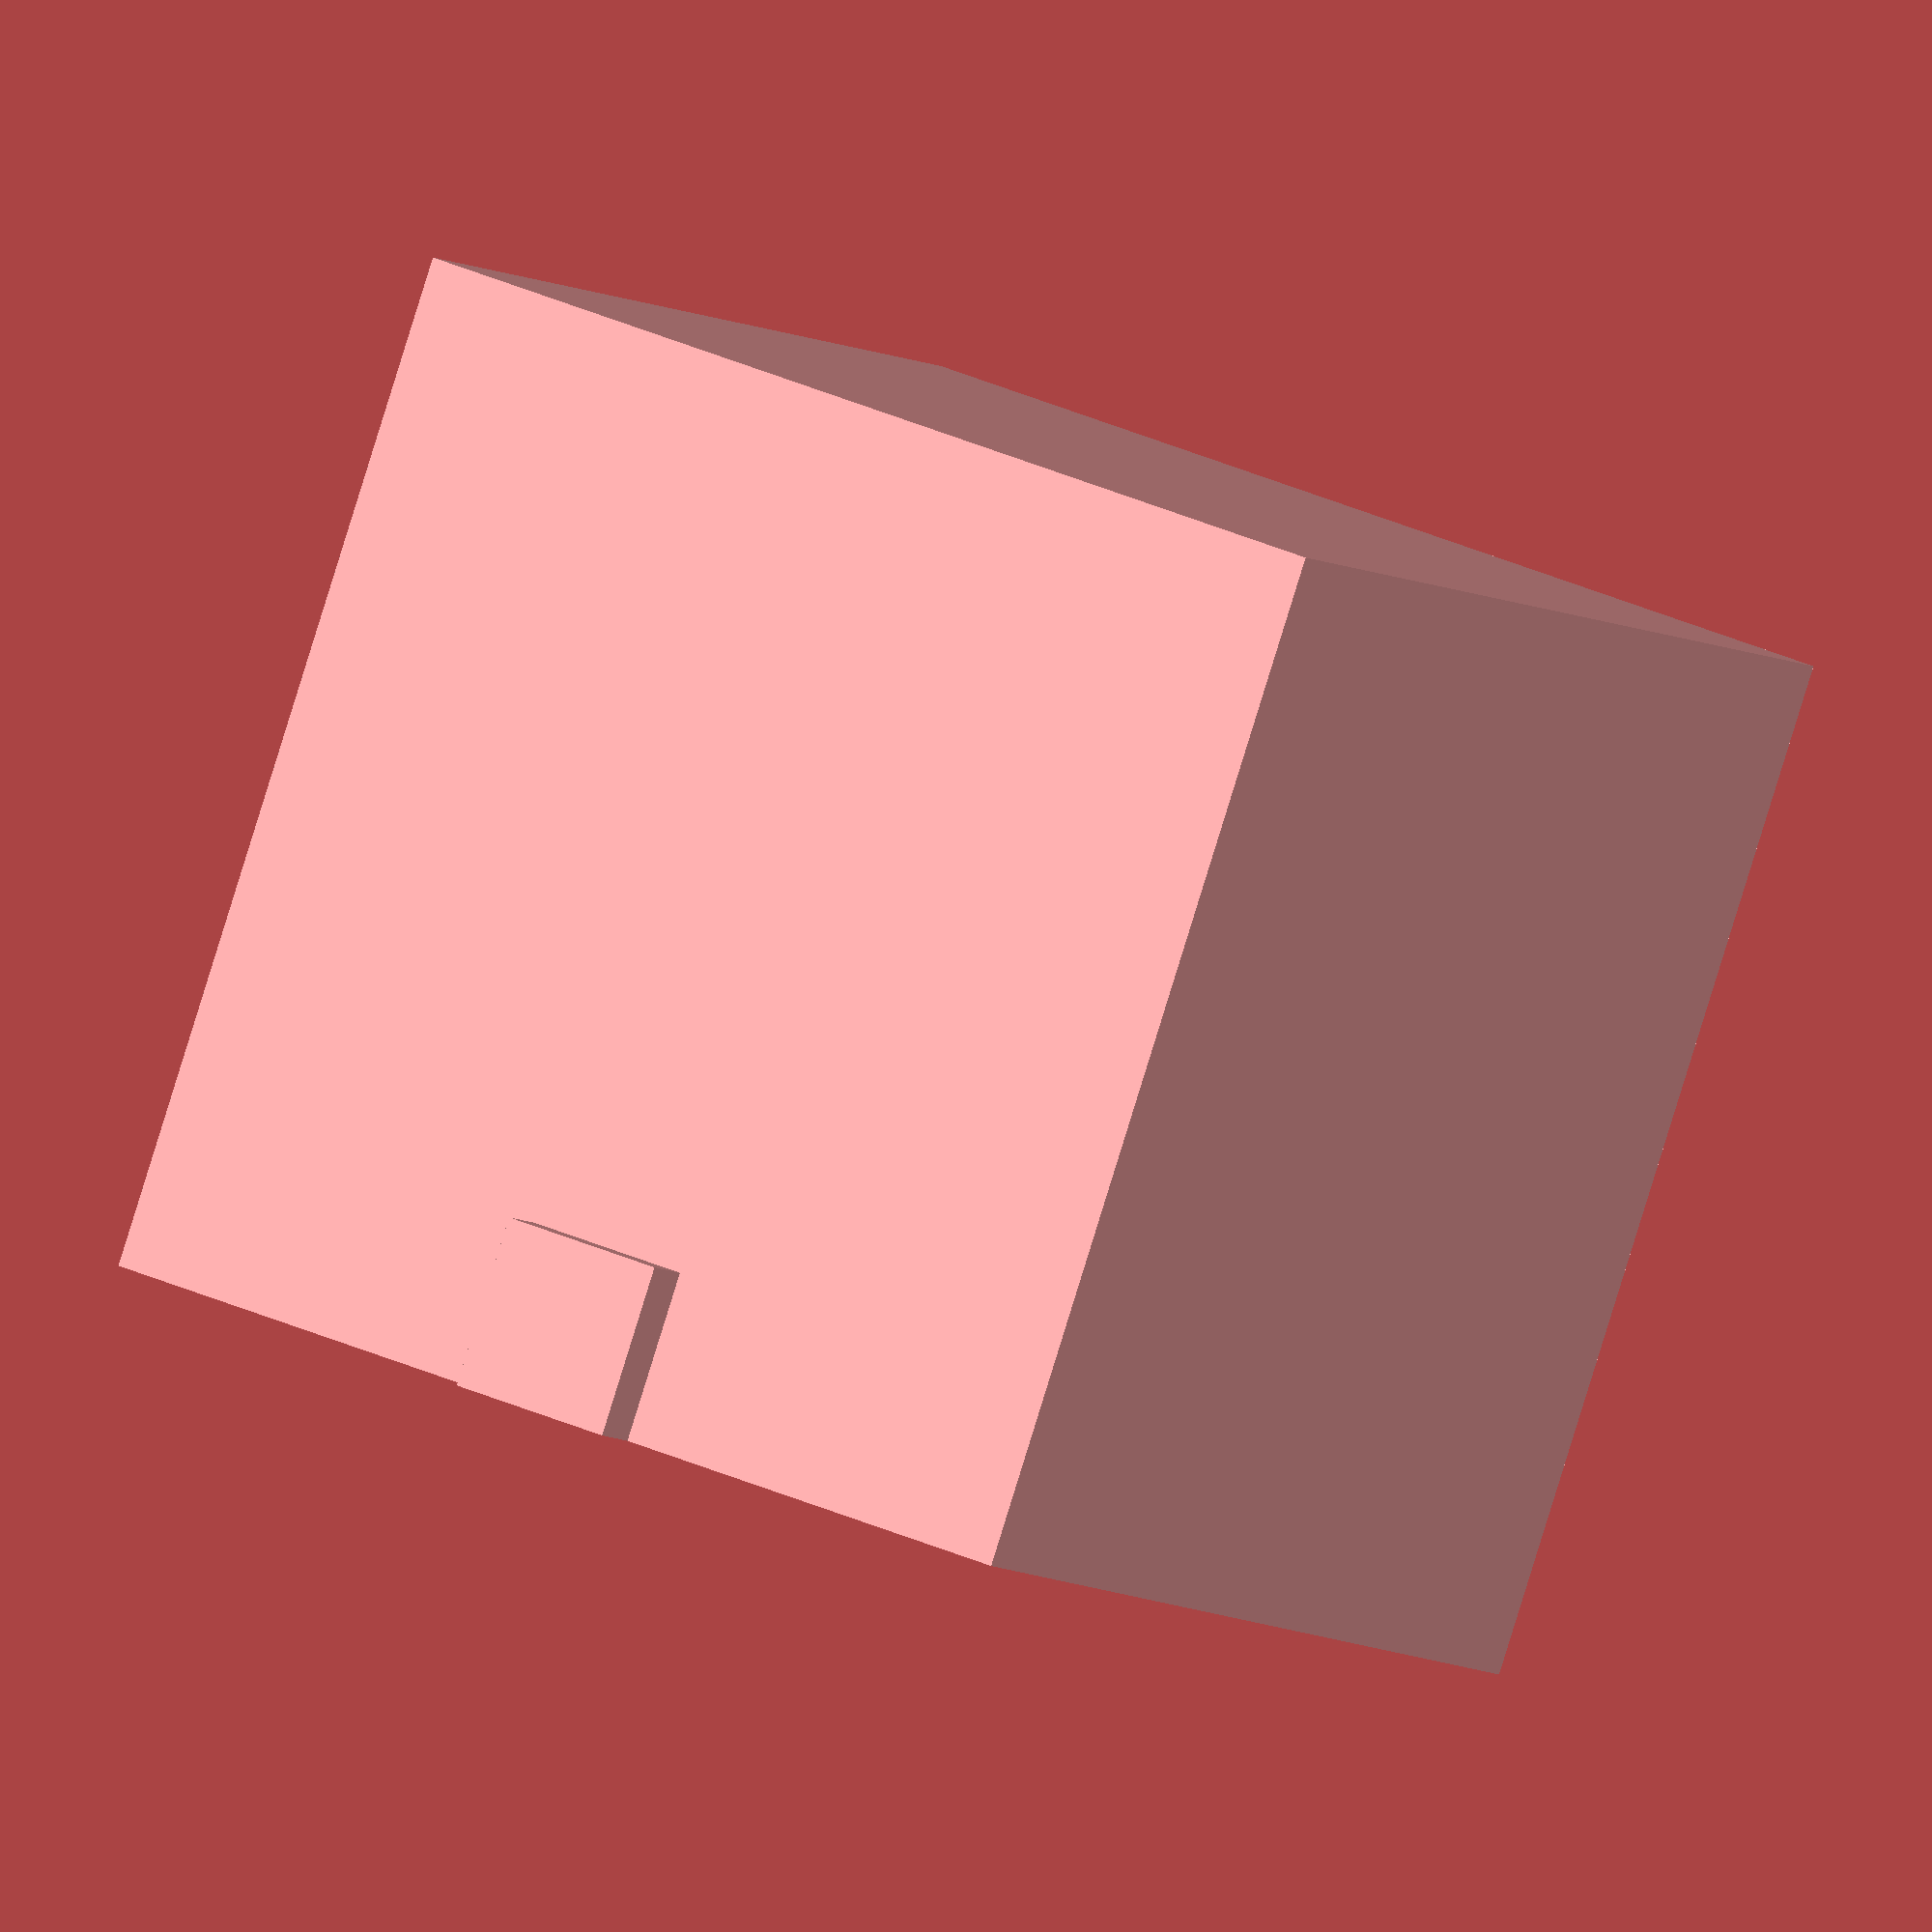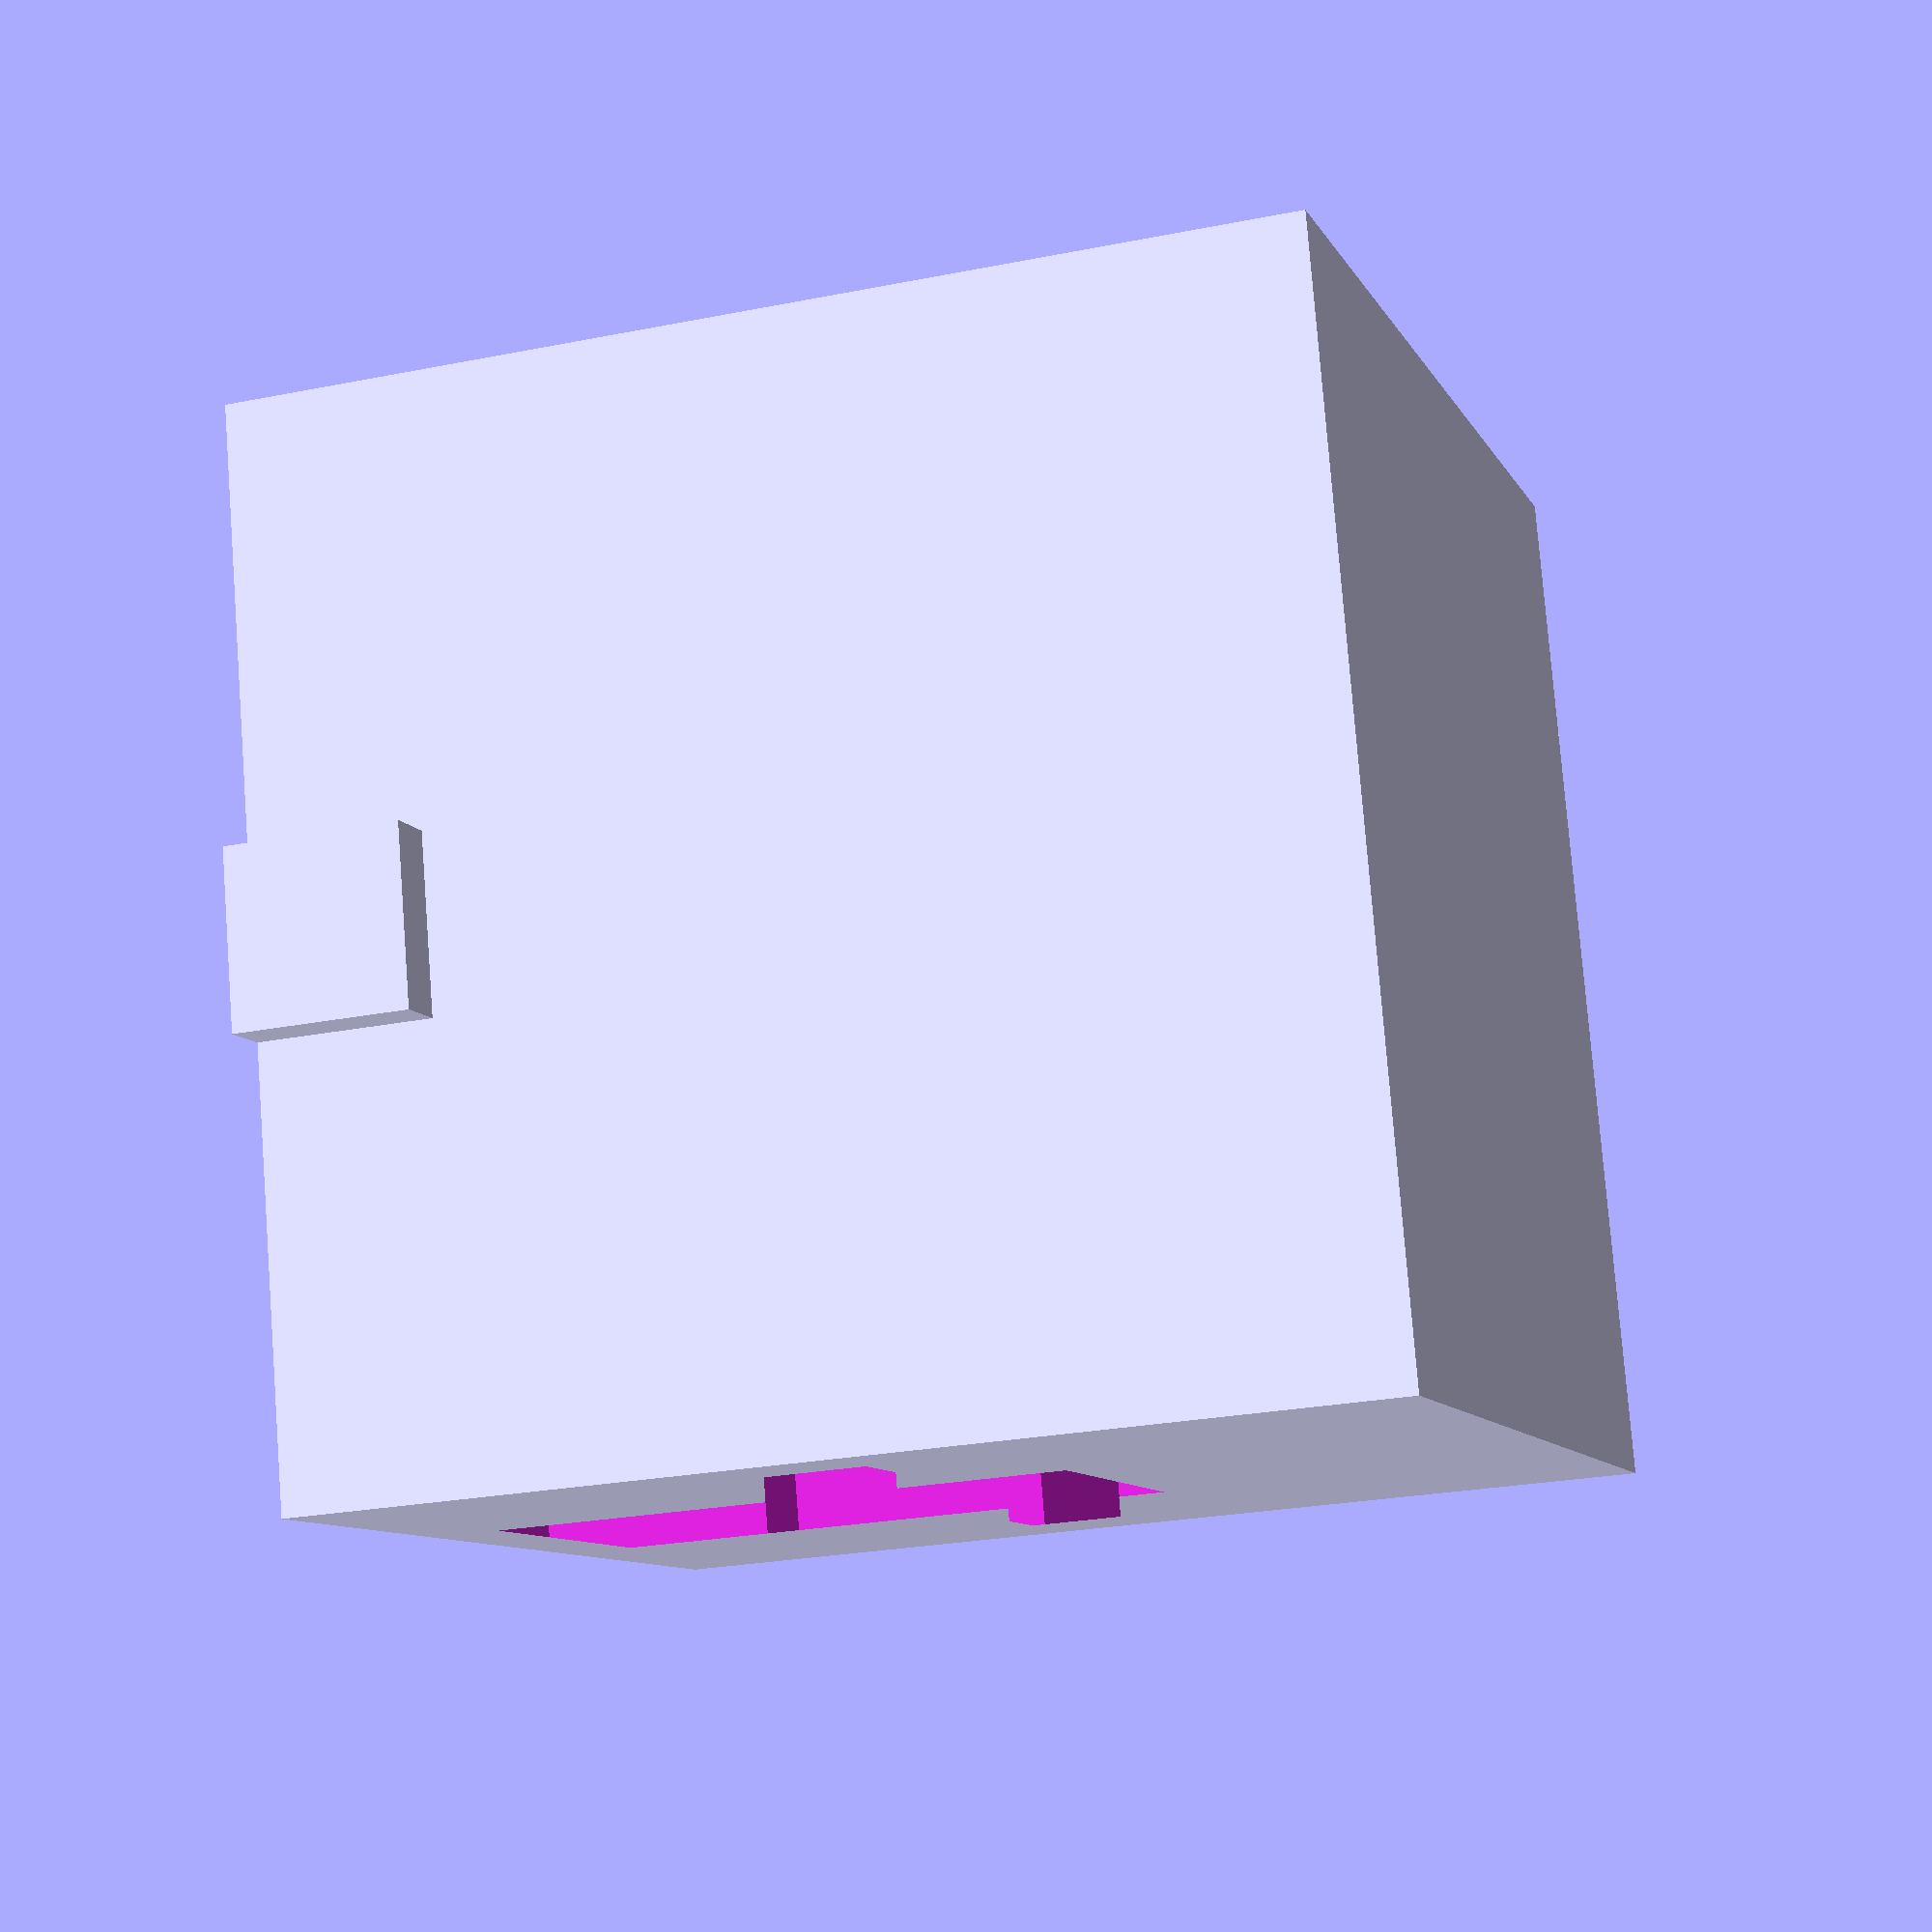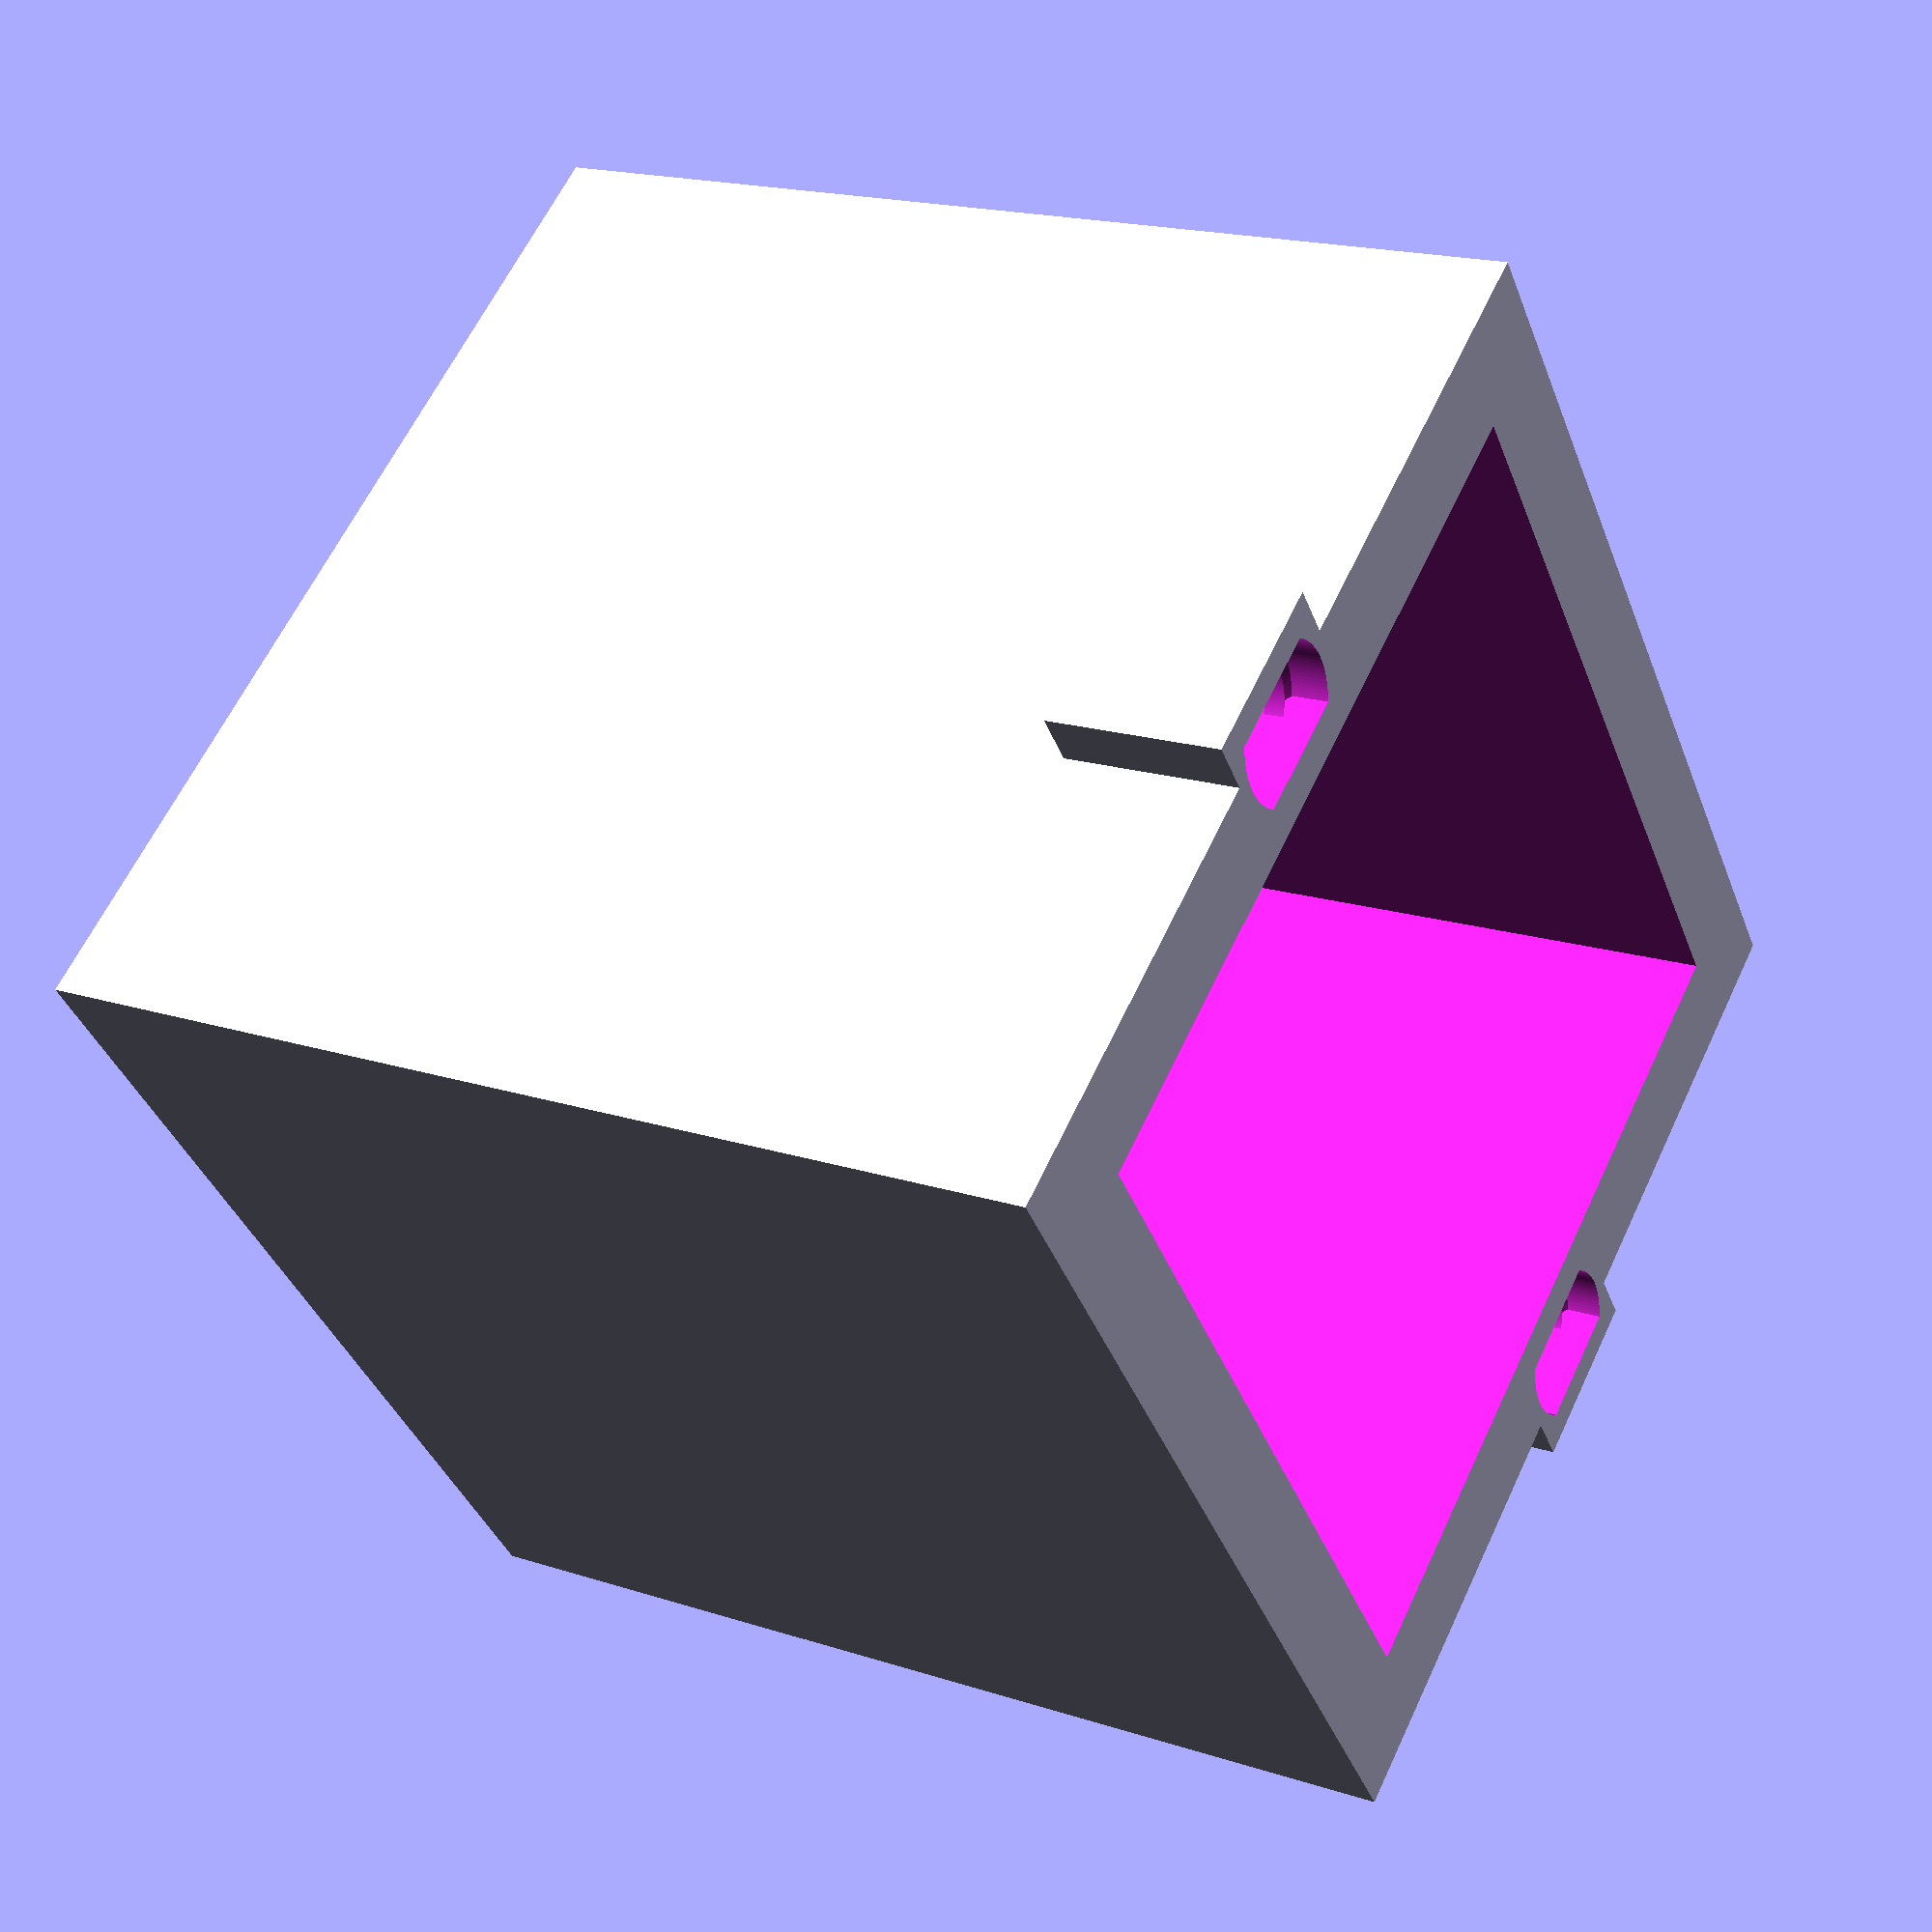
<openscad>
difference()
{
    difference()
    {
        difference()
        {
            union()
            {
                union()
                {
                    linear_extrude(height = 22.5, twist = 0.0, scale = 1.0, slices = 1, center = false)
                    {
                        scale([22.5, 22.5])
                        {
                            M22();
                        }
                    }
                    translate([10.5, 0.0, 0.0])
                    {
                        translate([0.0, 0.0, 18.75])
                        {
                            linear_extrude(height = 3.75, twist = 0.0, scale = 1.0, slices = 1, center = false)
                            {
                                scale([3.75, 3.75])
                                {
                                    M22();
                                }
                            }
                        }
                    }
                }
                translate([-10.5, 0.0, 0.0])
                {
                    translate([0.0, 0.0, 18.75])
                    {
                        linear_extrude(height = 3.75, twist = 0.0, scale = 1.0, slices = 1, center = false)
                        {
                            scale([3.75, 3.75])
                            {
                                M22();
                            }
                        }
                    }
                }
            }
            translate([10.799999999999999, 0.0, 0.0])
            {
                translate([0.0, 0.0, 20.625])
                {
                    intersection()
                    {
                        rotate_extrude(angle = 360.0, $fn = 128)
                        {
                            M380();
                        }
                        translate([0.0, 0.0, -0.2])
                        {
                            linear_extrude(height = 4.15, twist = 0.0, scale = 1.0, slices = 1, center = false)
                            {
                                scale([1.875, 3.75])
                                {
                                    M22();
                                }
                            }
                        }
                    }
                }
            }
        }
        translate([-10.799999999999999, 0.0, 0.0])
        {
            translate([0.0, 0.0, 20.625])
            {
                intersection()
                {
                    rotate_extrude(angle = 360.0, $fn = 128)
                    {
                        M380();
                    }
                    translate([0.0, 0.0, -0.2])
                    {
                        linear_extrude(height = 4.15, twist = 0.0, scale = 1.0, slices = 1, center = false)
                        {
                            scale([1.875, 3.75])
                            {
                                M22();
                            }
                        }
                    }
                }
            }
        }
    }
    rotate([90.0, 0.0, 0.0])
    {
        translate([0.0, 11.25, 0.0])
        {
            translate([0.0, 0.0, 11.25])
            {
                translate([-12.15, 0.0, 0.0])
                {
                    linear_extrude(height = 3.0, twist = 0.0, scale = 1.0, slices = 1, center = true)
                    {
                        union()
                        {
                            translate([0.0, 0.0])
                            {
                                M383();
                            }
                            translate([8.0, 0.0])
                            {
                                M384();
                            }
                            translate([16.0, 0.0])
                            {
                                M383();
                            }
                        }
                    }
                }
            }
        }
    }
    translate([0.0, 0.0, 7.5])
    {
        linear_extrude(height = 64.0, twist = 0.0, scale = 1.0, slices = 1, center = false)
        {
            scale([18.0, 18.0])
            {
                M22();
            }
        }
    }
}

module M384()
{
    scale([1.0666666666666667, 1.0])
    {
        text
        (
            text = "͜",
            size = 10.0,
            font = "Consolas:style=Regular",
            halign = "left",
            valign = "baseline",
            spacing = 1.0,
            direction = "ltr",
            language = "en",
            script = "latin",
            $fn = 64
        );
    }
}

module M22()
{
    polygon
    (
        points =
        [
            [-0.5, -0.5], 
            [0.5, -0.5], 
            [0.5, 0.5], 
            [-0.5, 0.5]
        ],
        paths =
        [
            [0, 1, 2, 3]
        ]
    );
}

module M380()
{
    polygon
    (
        points =
        [
            [0.0, -0.2], 
            [1.6, -0.2], 
            [1.6, 0.775], 
            [1.225, 1.15], 
            [1.225, 0.725], 
            [1.6, 1.1], 
            [1.6, 2.075], 
            [0.0, 2.075]
        ],
        paths =
        [
            [0, 1, 2, 3, 4, 5, 6, 7]
        ]
    );
}

module M383()
{
    scale([1.0666666666666667, 1.0])
    {
        text
        (
            text = ".",
            size = 10.0,
            font = "Consolas:style=Regular",
            halign = "left",
            valign = "baseline",
            spacing = 1.0,
            direction = "ltr",
            language = "en",
            script = "latin",
            $fn = 64
        );
    }
}

</openscad>
<views>
elev=86.9 azim=239.8 roll=162.7 proj=o view=wireframe
elev=204.8 azim=194.4 roll=71.8 proj=p view=wireframe
elev=342.0 azim=231.8 roll=302.4 proj=p view=wireframe
</views>
